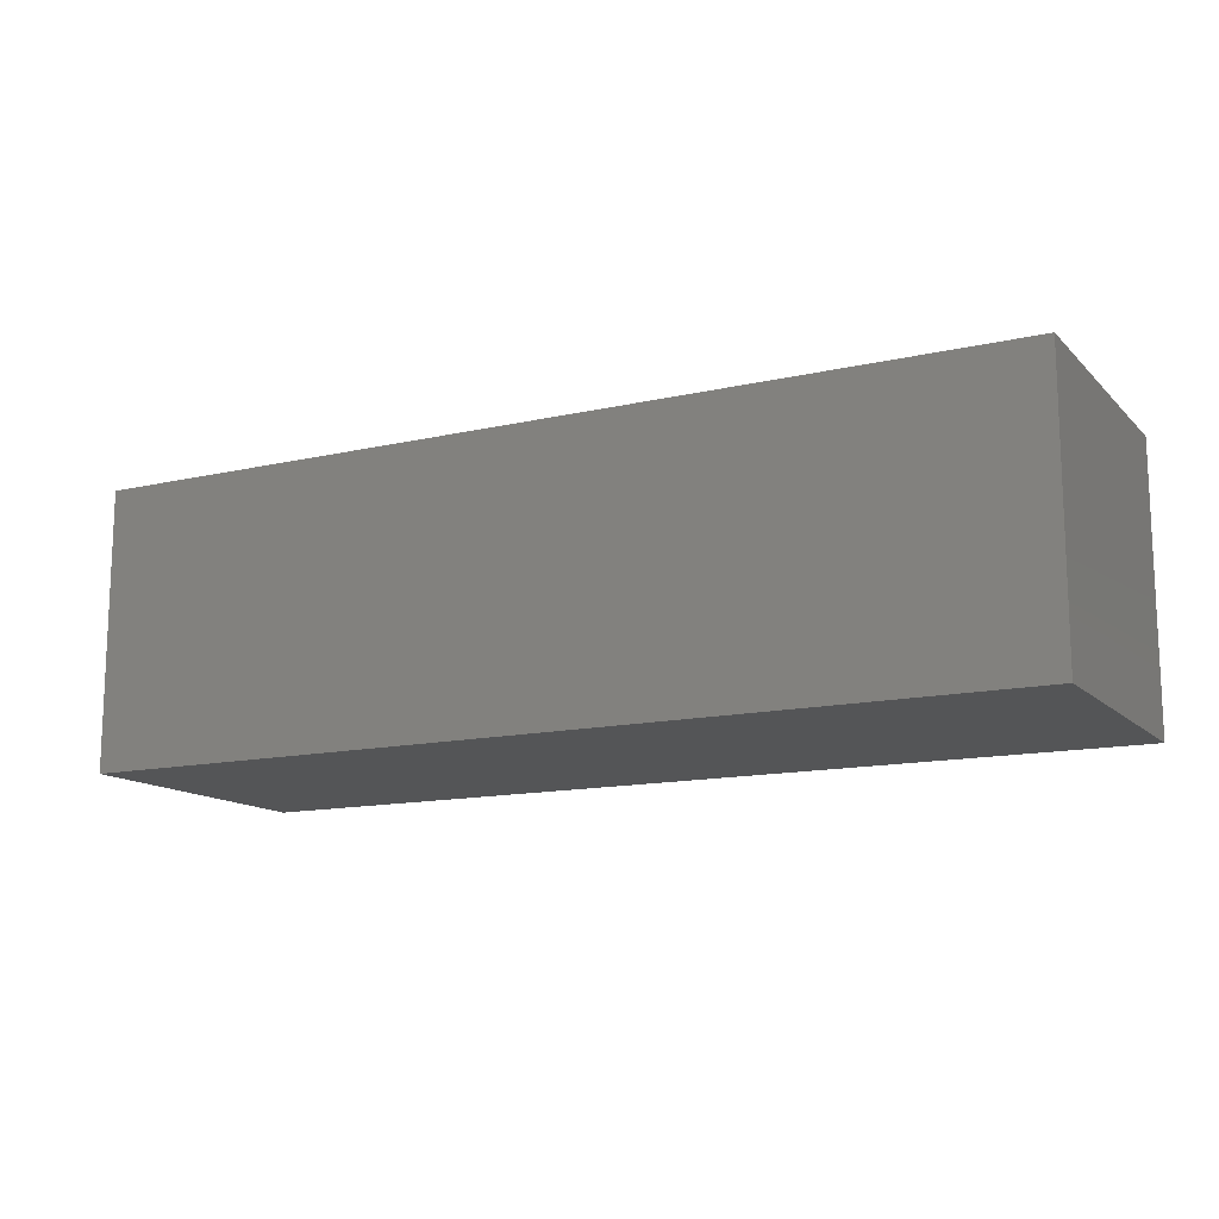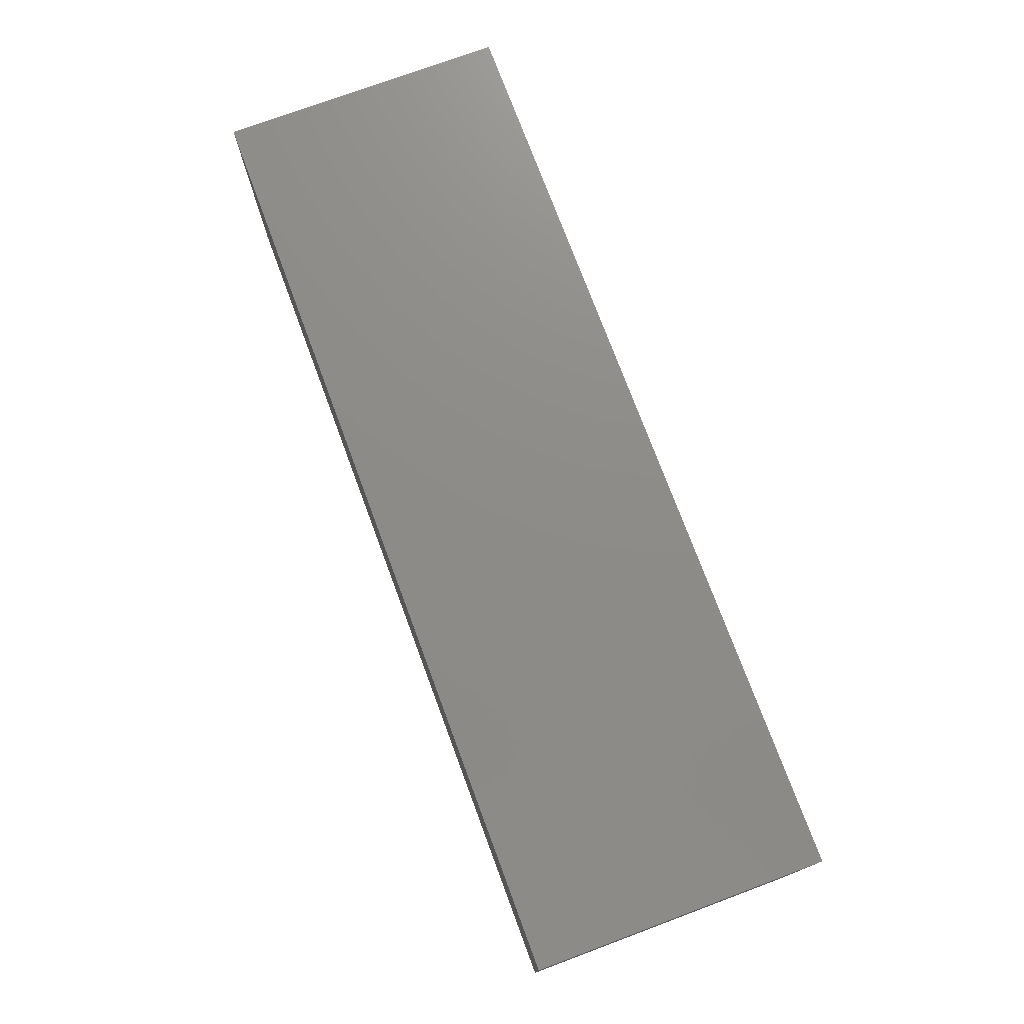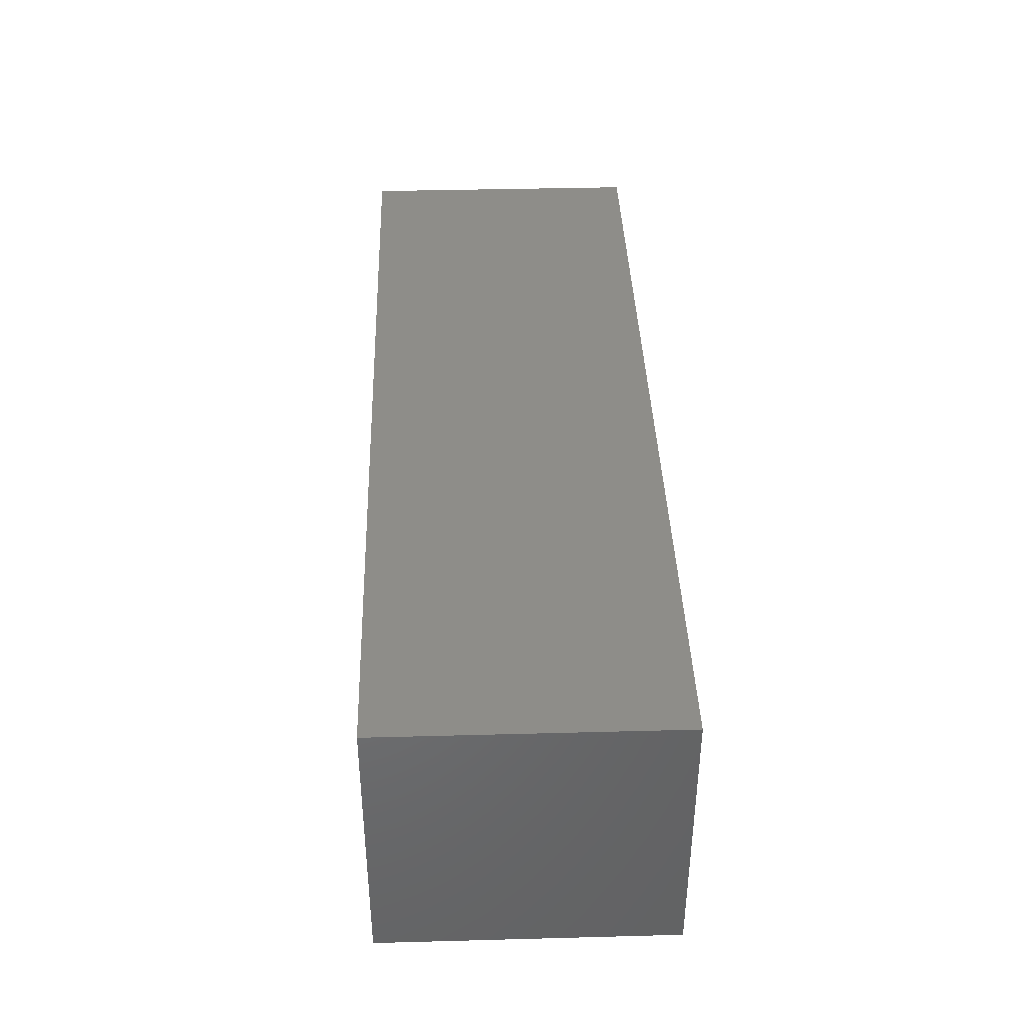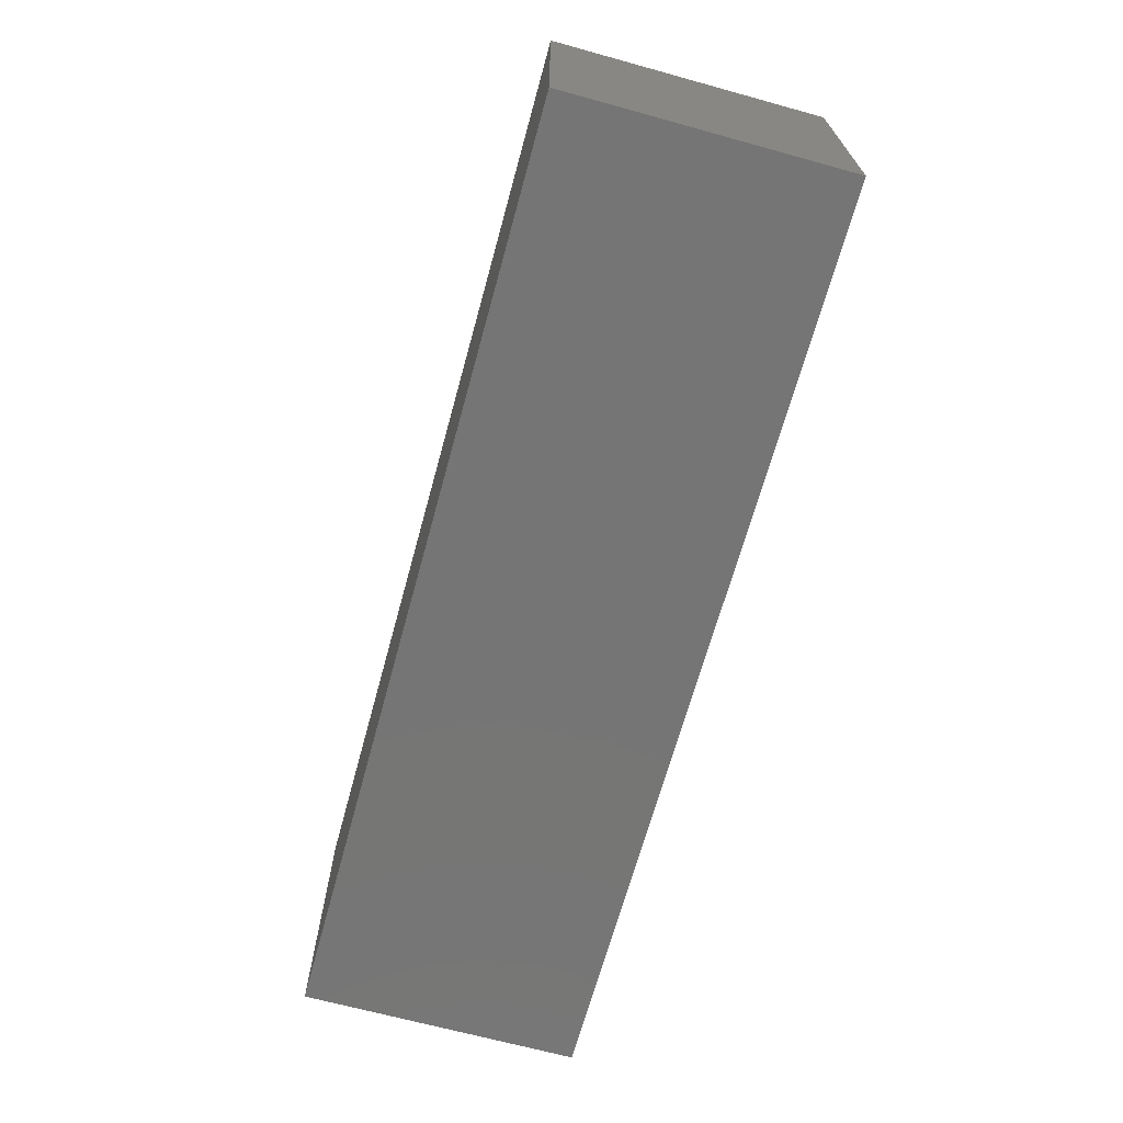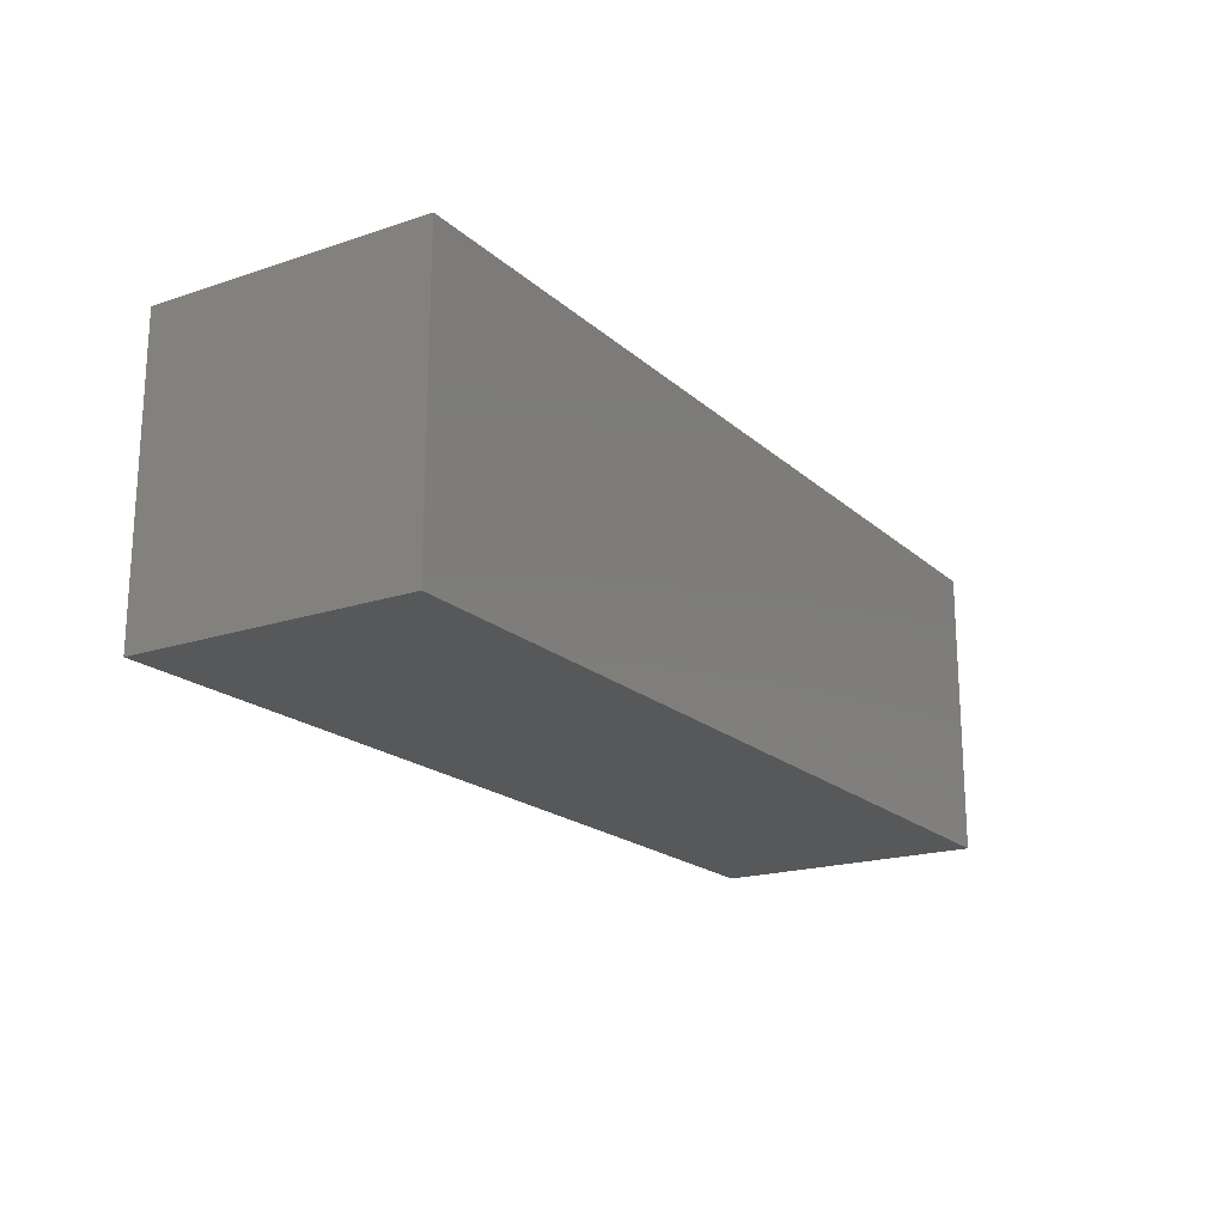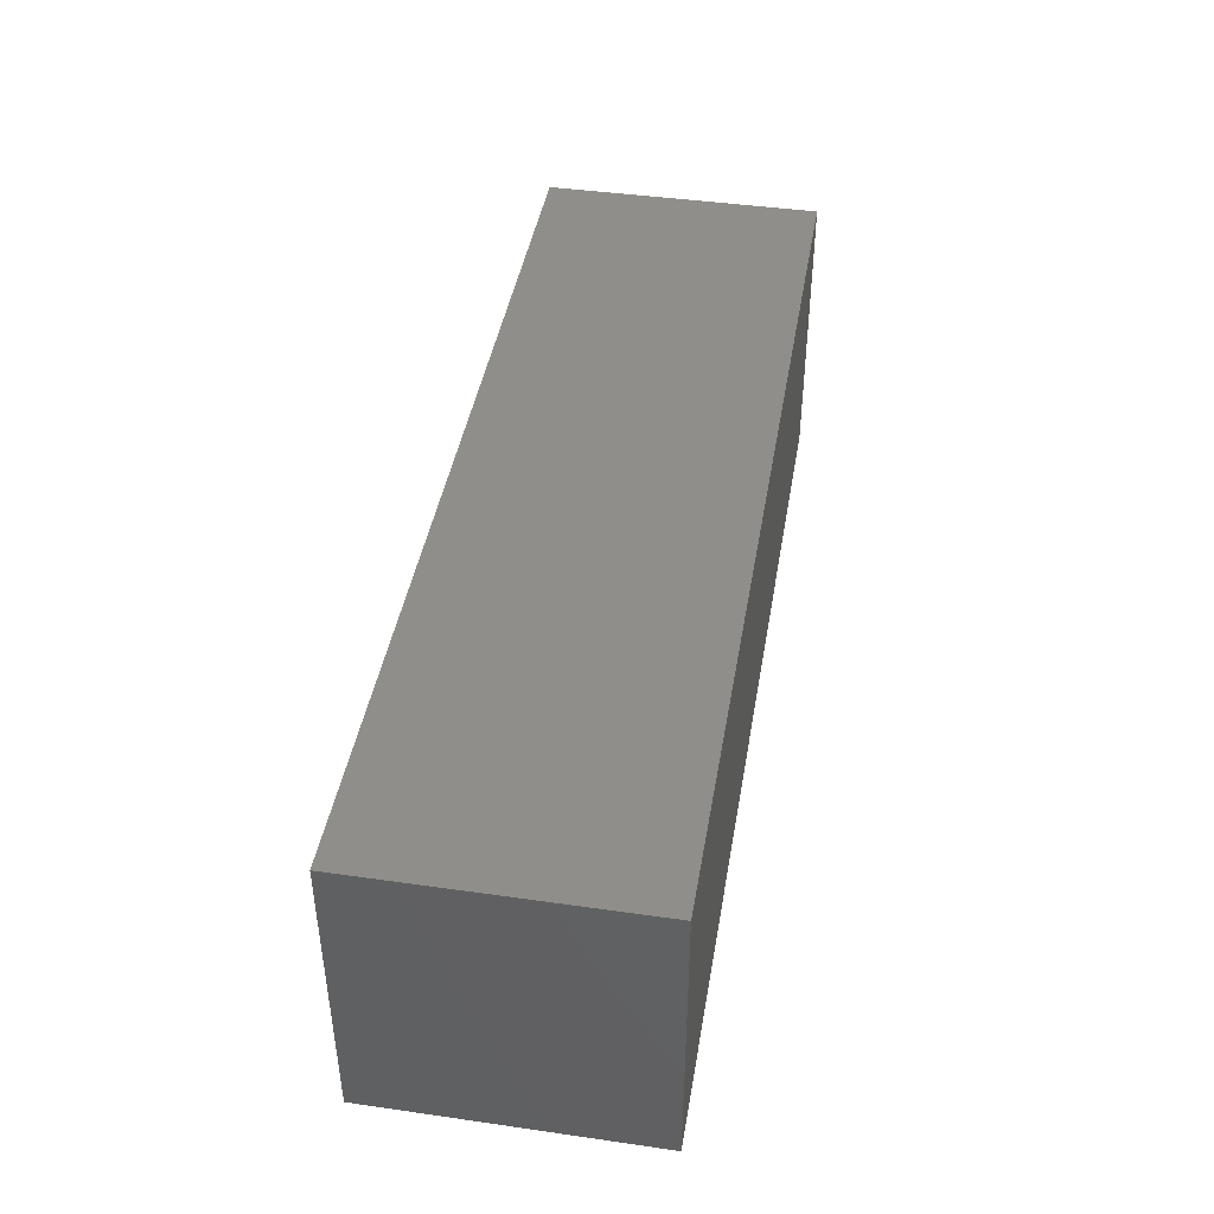
<metadata>
{"format":"stl","ext":"stl","renderer":"f3d","projection":"perspective","resolution":1024,"background":"white","views":[{"elev":-13.5,"azim":27.4,"up":"+Z"},{"elev":75.1,"azim":69.6,"up":"+Z"},{"elev":39.3,"azim":-91.9,"up":"+Z"},{"elev":-67.8,"azim":74.6,"up":"+Y"},{"elev":-19.1,"azim":-57.8,"up":"+Y"},{"elev":43.0,"azim":99.6,"up":"+Y"}]}
</metadata>
<code>
# stl→obj: 8 verts, 12 faces
v 0 40.61 38.65
v 129.4 0 38.65
v 129.4 40.61 38.65
v 0 0 38.65
v 0 0 0
v 129.4 40.61 0
v 129.4 0 0
v 0 40.61 0
f 1 2 3
f 2 1 4
f 5 6 7
f 6 5 8
f 5 2 4
f 2 5 7
f 2 6 3
f 6 2 7
f 6 1 3
f 1 6 8
f 5 1 8
f 1 5 4

</code>
